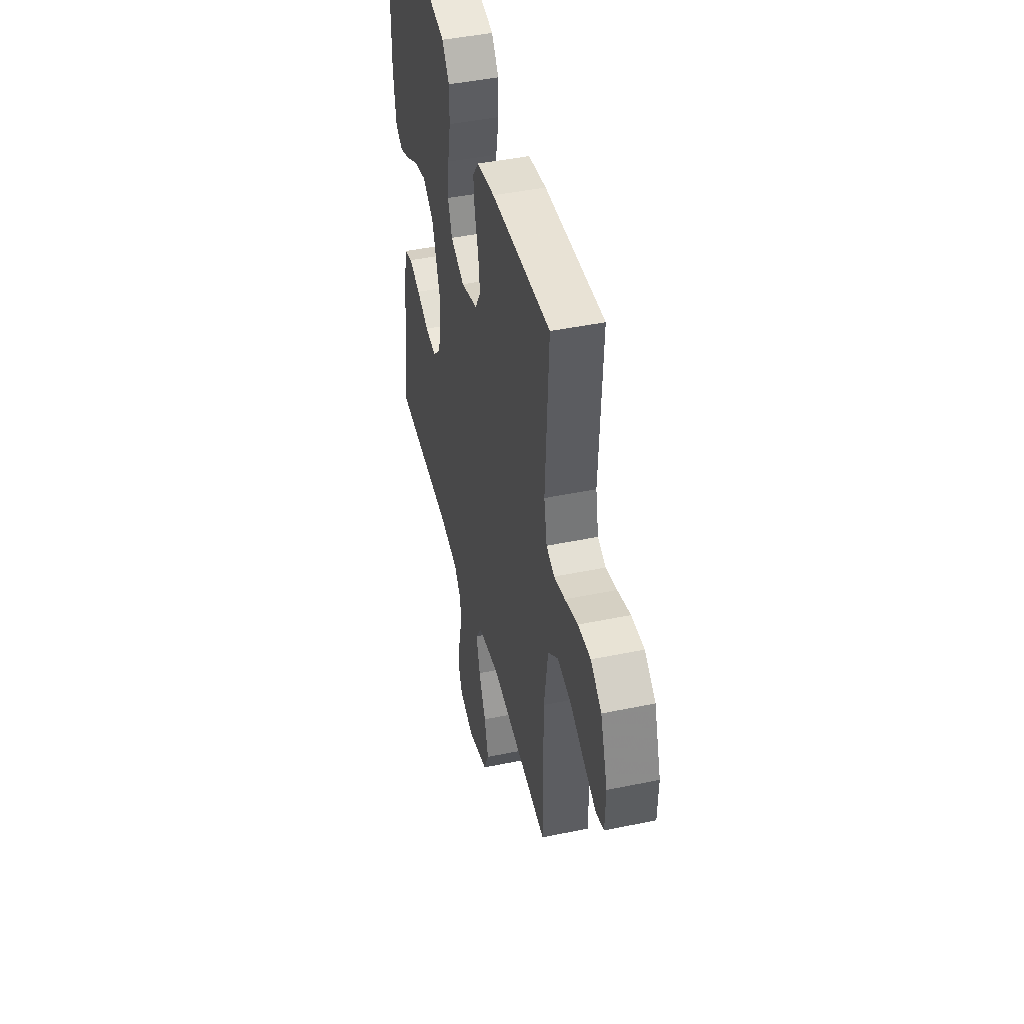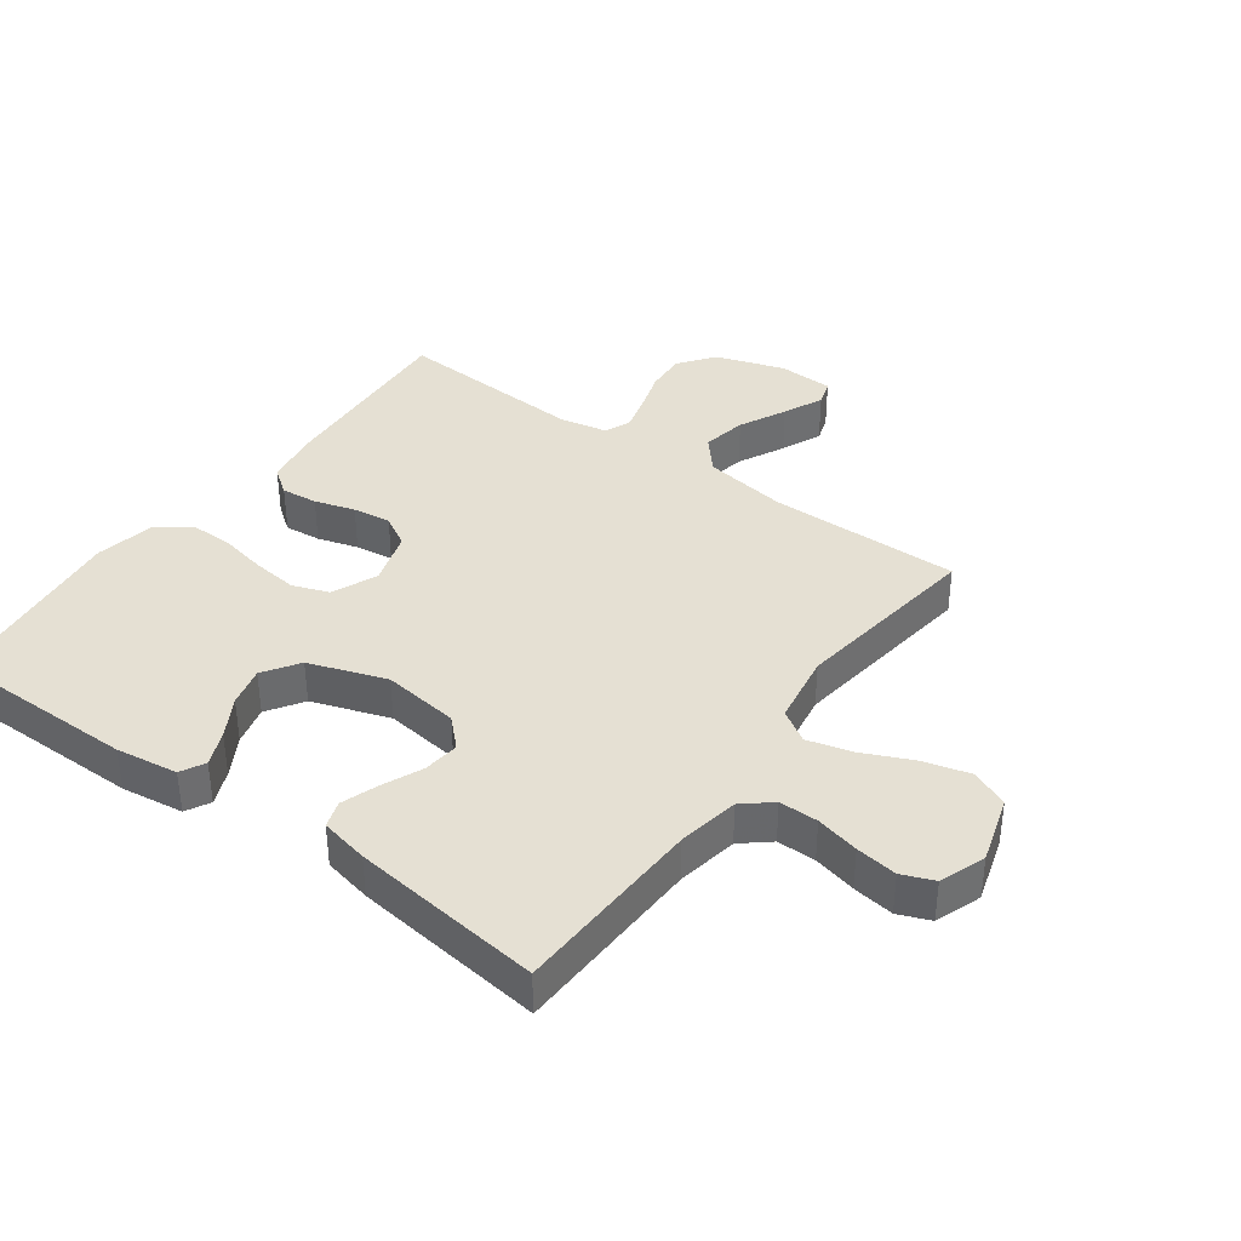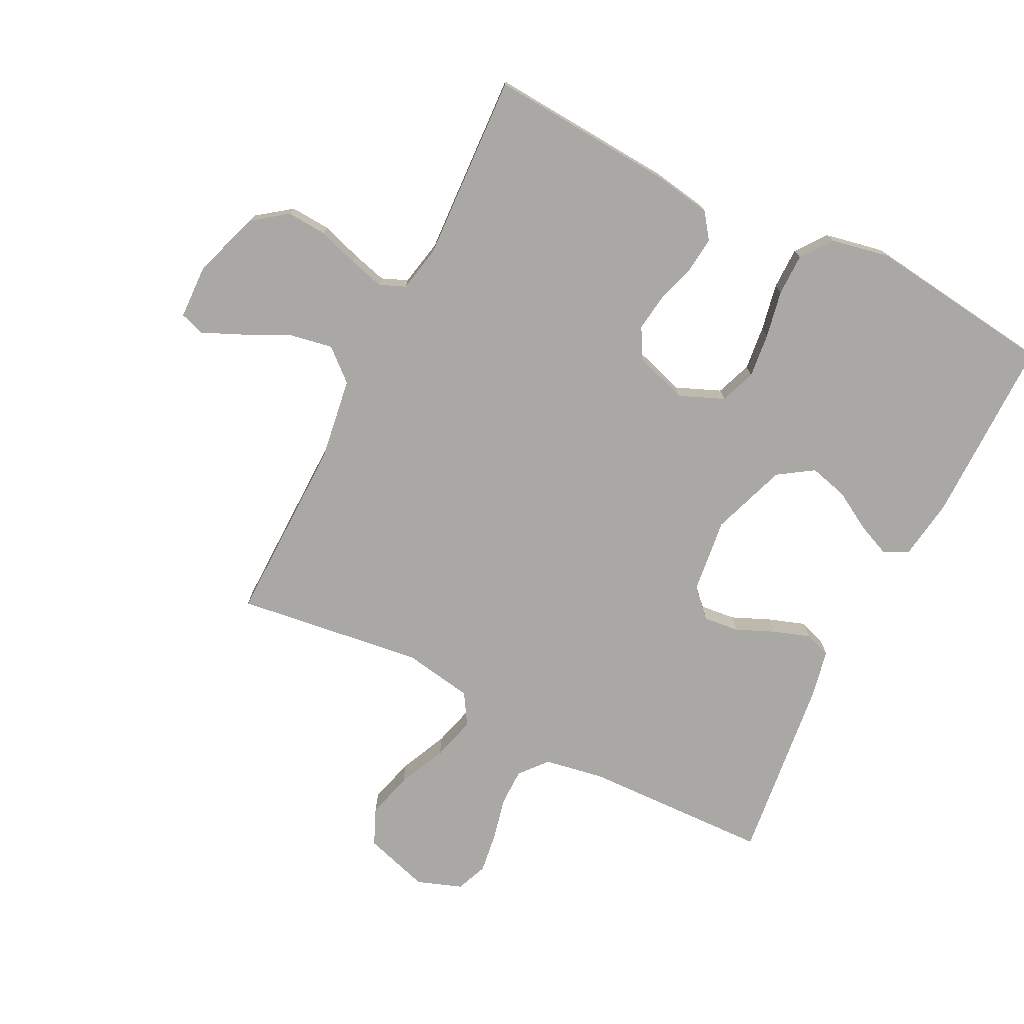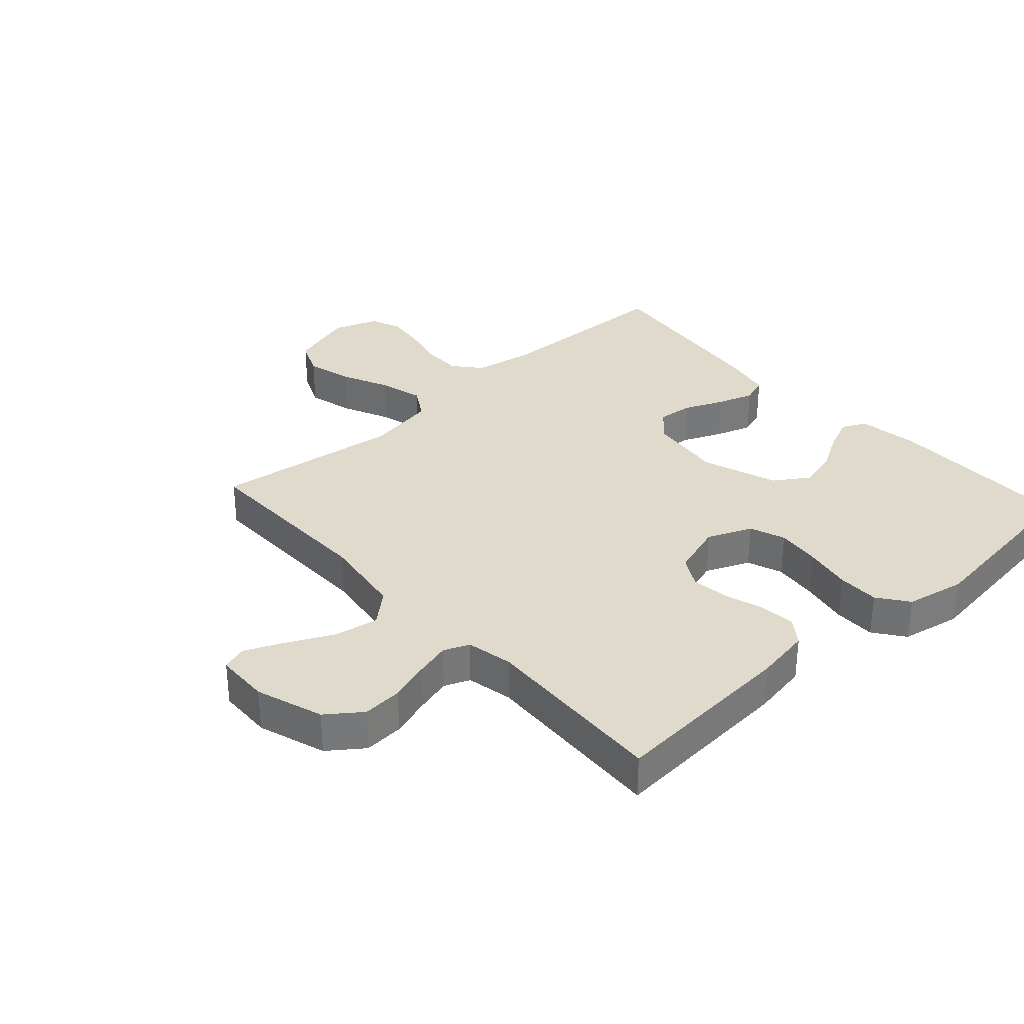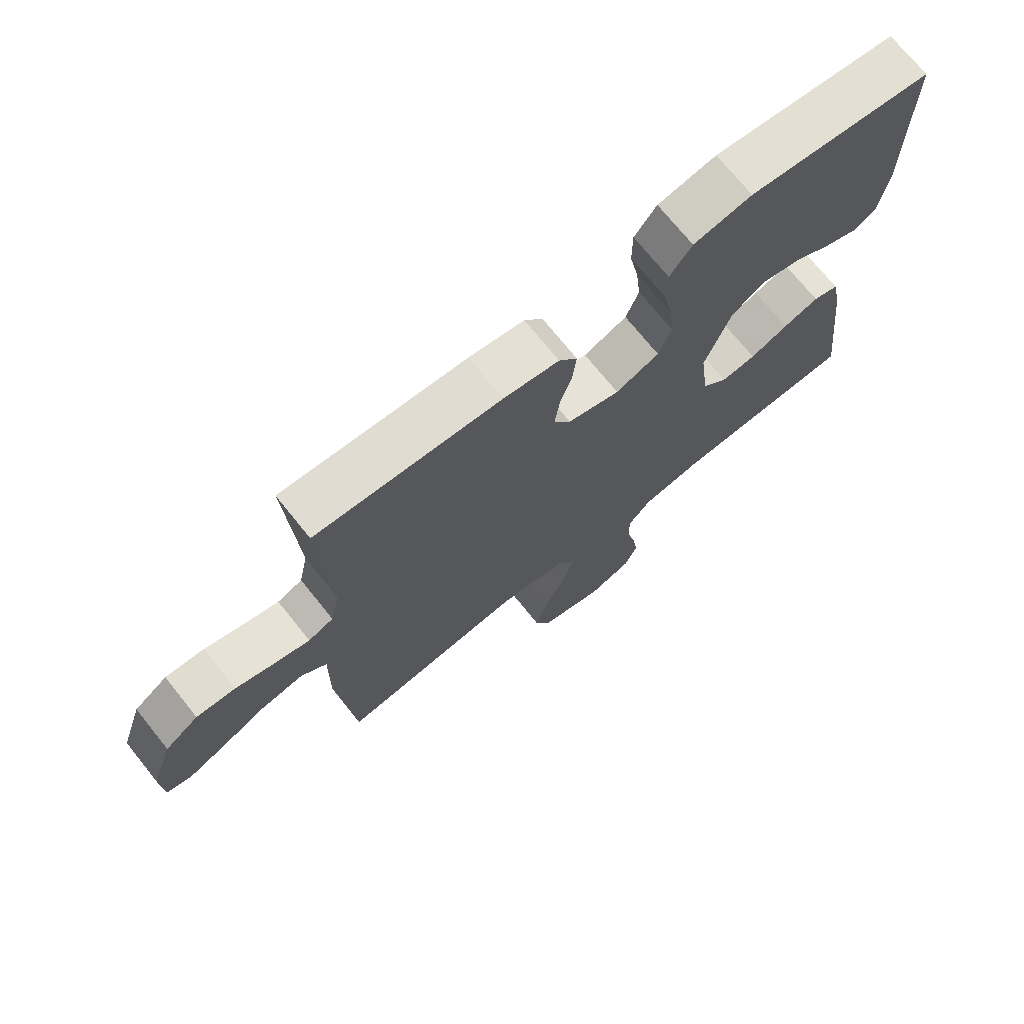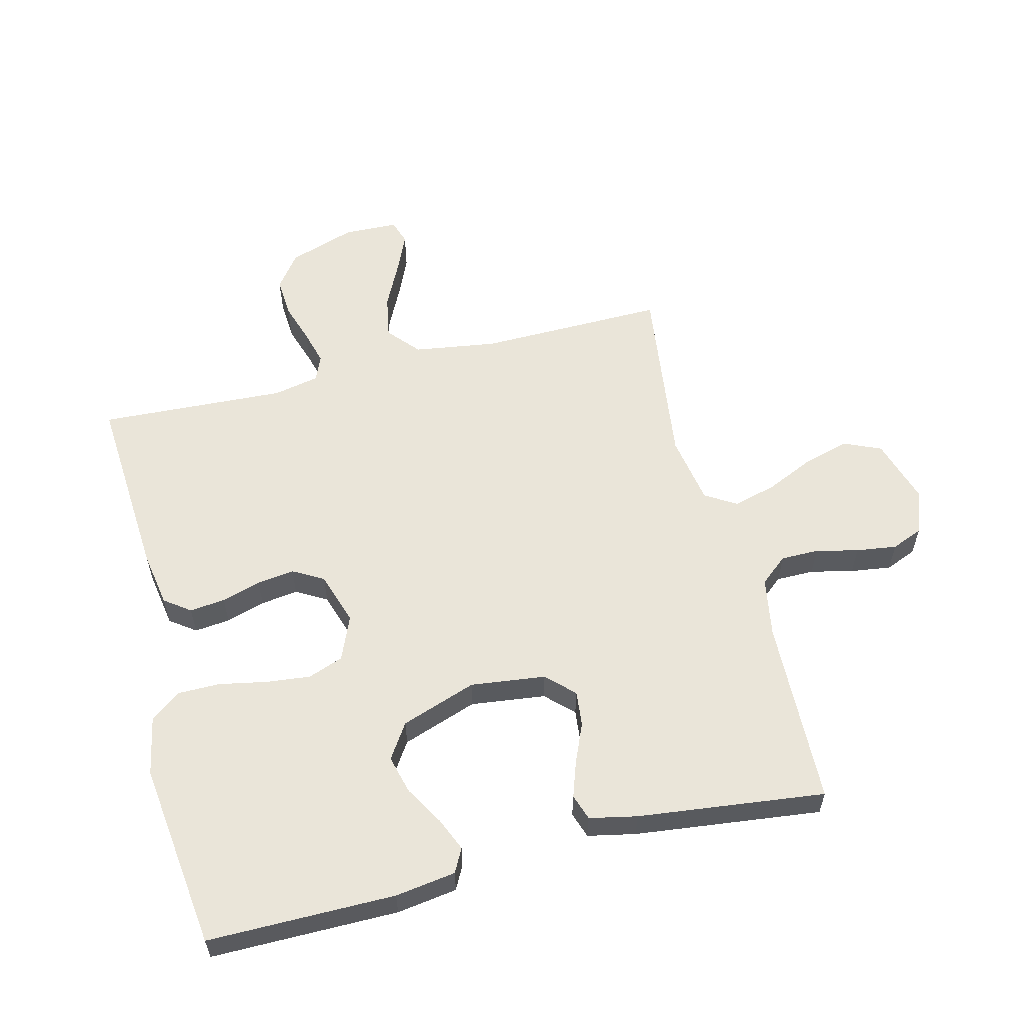
<metadata>
{"format":"obj","ext":"obj","renderer":"f3d","projection":"perspective","resolution":1024,"background":"white","views":[{"elev":45.1,"azim":-103.5,"up":"+Z"},{"elev":38.0,"azim":126.1,"up":"+Y"},{"elev":-75.0,"azim":-26.8,"up":"+Y"},{"elev":33.0,"azim":-42.2,"up":"+Y"},{"elev":72.3,"azim":-38.8,"up":"+Z"},{"elev":57.9,"azim":75.8,"up":"+Y"}]}
</metadata>
<code>
v 0.5 0.07 -0.5
v 0.2 0.07 -0.51
v 0.104 0.07 -0.527
v 0.067 0.07 -0.571
v 0.067 0.07 -0.632
v 0.083 0.07 -0.7
v 0.092 0.07 -0.765
v 0.072 0.07 -0.815
v 0 0.07 -0.841
v -0.105 0.07 -0.809
v -0.131 0.07 -0.75
v -0.111 0.07 -0.676
v -0.076 0.07 -0.599
v -0.057 0.07 -0.529
v -0.088 0.07 -0.479
v -0.2 0.07 -0.46
v -0.5 0.07 -0.5
v -0.496 0.07 -0.2
v -0.516 0.07 -0.067
v -0.567 0.07 -0.023
v -0.637 0.07 -0.036
v -0.71 0.07 -0.072
v -0.773 0.07 -0.1
v -0.813 0.07 -0.087
v -0.816 0.07 0
v -0.78 0.07 0.108
v -0.725 0.07 0.149
v -0.661 0.07 0.145
v -0.596 0.07 0.124
v -0.54 0.07 0.109
v -0.499 0.07 0.126
v -0.484 0.07 0.2
v -0.5 0.07 0.5
v -0.2 0.07 0.48
v -0.11 0.07 0.465
v -0.08 0.07 0.424
v -0.086 0.07 0.367
v -0.105 0.07 0.304
v -0.113 0.07 0.244
v -0.085 0.07 0.195
v 0 0.07 0.168
v 0.071 0.07 0.198
v 0.092 0.07 0.255
v 0.084 0.07 0.326
v 0.069 0.07 0.402
v 0.069 0.07 0.469
v 0.105 0.07 0.518
v 0.2 0.07 0.537
v 0.5 0.07 0.5
v 0.5 0.07 0.2
v 0.486 0.07 0.103
v 0.448 0.07 0.083
v 0.394 0.07 0.106
v 0.332 0.07 0.142
v 0.27 0.07 0.158
v 0.214 0.07 0.121
v 0.172 0.07 0
v 0.187 0.07 -0.12
v 0.229 0.07 -0.163
v 0.286 0.07 -0.157
v 0.348 0.07 -0.13
v 0.406 0.07 -0.11
v 0.448 0.07 -0.124
v 0.464 0.07 -0.2
v 0.5 0 -0.5
v 0.2 0 -0.51
v 0.104 0 -0.527
v 0.067 0 -0.571
v 0.067 0 -0.632
v 0.083 0 -0.7
v 0.092 0 -0.765
v 0.072 0 -0.815
v 0 0 -0.841
v -0.105 0 -0.809
v -0.131 0 -0.75
v -0.111 0 -0.676
v -0.076 0 -0.599
v -0.057 0 -0.529
v -0.088 0 -0.479
v -0.2 0 -0.46
v -0.5 0 -0.5
v -0.496 0 -0.2
v -0.516 0 -0.067
v -0.567 0 -0.023
v -0.637 0 -0.036
v -0.71 0 -0.072
v -0.773 0 -0.1
v -0.813 0 -0.087
v -0.816 0 0
v -0.78 0 0.108
v -0.725 0 0.149
v -0.661 0 0.145
v -0.596 0 0.124
v -0.54 0 0.109
v -0.499 0 0.126
v -0.484 0 0.2
v -0.5 0 0.5
v -0.2 0 0.48
v -0.11 0 0.465
v -0.08 0 0.424
v -0.086 0 0.367
v -0.105 0 0.304
v -0.113 0 0.244
v -0.085 0 0.195
v 0 0 0.168
v 0.071 0 0.198
v 0.092 0 0.255
v 0.084 0 0.326
v 0.069 0 0.402
v 0.069 0 0.469
v 0.105 0 0.518
v 0.2 0 0.537
v 0.5 0 0.5
v 0.5 0 0.2
v 0.486 0 0.103
v 0.448 0 0.083
v 0.394 0 0.106
v 0.332 0 0.142
v 0.27 0 0.158
v 0.214 0 0.121
v 0.172 0 0
v 0.187 0 -0.12
v 0.229 0 -0.163
v 0.286 0 -0.157
v 0.348 0 -0.13
v 0.406 0 -0.11
v 0.448 0 -0.124
v 0.464 0 -0.2
f 64 1 2
f 63 64 2
f 62 63 2
f 61 62 2
f 60 61 2
f 59 60 2 3
f 58 59 3 4
f 57 58 4
f 52 53 54
f 51 52 54
f 50 51 54
f 49 50 54
f 48 49 54
f 47 48 54
f 46 47 54
f 45 46 54
f 44 45 54
f 43 44 54 55
f 42 43 55 56
f 36 37 38
f 35 36 38
f 34 35 38
f 33 34 38
f 32 33 38
f 31 32 38 39
f 30 31 39 40
f 27 28 29
f 26 27 29
f 25 26 29
f 24 25 29
f 23 24 29
f 22 23 29
f 21 22 29
f 20 21 29 30
f 30 40 41
f 20 30 41
f 19 20 41
f 16 17 18
f 42 56 57
f 41 42 57
f 19 41 57
f 18 19 57
f 16 18 57
f 15 16 57
f 11 12 13
f 10 11 13
f 9 10 13
f 8 9 13
f 7 8 13
f 6 7 13
f 5 6 13
f 14 15 57 4
f 4 5 13 14
f 66 65 128
f 66 128 127
f 66 127 126
f 66 126 125
f 66 125 124
f 67 66 124 123
f 68 67 123 122
f 68 122 121
f 118 117 116
f 118 116 115
f 118 115 114
f 118 114 113
f 118 113 112
f 118 112 111
f 118 111 110
f 118 110 109
f 118 109 108
f 119 118 108 107
f 120 119 107 106
f 102 101 100
f 102 100 99
f 102 99 98
f 102 98 97
f 102 97 96
f 103 102 96 95
f 104 103 95 94
f 93 92 91
f 93 91 90
f 93 90 89
f 93 89 88
f 93 88 87
f 93 87 86
f 93 86 85
f 94 93 85 84
f 105 104 94
f 105 94 84
f 105 84 83
f 82 81 80
f 121 120 106
f 121 106 105
f 121 105 83
f 121 83 82
f 121 82 80
f 121 80 79
f 77 76 75
f 77 75 74
f 77 74 73
f 77 73 72
f 77 72 71
f 77 71 70
f 77 70 69
f 68 121 79 78
f 78 77 69 68
f 1 65 66 2
f 2 66 67 3
f 3 67 68 4
f 4 68 69 5
f 5 69 70 6
f 6 70 71 7
f 7 71 72 8
f 8 72 73 9
f 9 73 74 10
f 10 74 75 11
f 11 75 76 12
f 12 76 77 13
f 13 77 78 14
f 14 78 79 15
f 15 79 80 16
f 16 80 81 17
f 17 81 82 18
f 18 82 83 19
f 19 83 84 20
f 20 84 85 21
f 21 85 86 22
f 22 86 87 23
f 23 87 88 24
f 24 88 89 25
f 25 89 90 26
f 26 90 91 27
f 27 91 92 28
f 28 92 93 29
f 29 93 94 30
f 30 94 95 31
f 31 95 96 32
f 32 96 97 33
f 33 97 98 34
f 34 98 99 35
f 35 99 100 36
f 36 100 101 37
f 37 101 102 38
f 38 102 103 39
f 39 103 104 40
f 40 104 105 41
f 41 105 106 42
f 42 106 107 43
f 43 107 108 44
f 44 108 109 45
f 45 109 110 46
f 46 110 111 47
f 47 111 112 48
f 48 112 113 49
f 49 113 114 50
f 50 114 115 51
f 51 115 116 52
f 52 116 117 53
f 53 117 118 54
f 54 118 119 55
f 55 119 120 56
f 56 120 121 57
f 57 121 122 58
f 58 122 123 59
f 59 123 124 60
f 60 124 125 61
f 61 125 126 62
f 62 126 127 63
f 63 127 128 64
f 64 128 65 1

</code>
